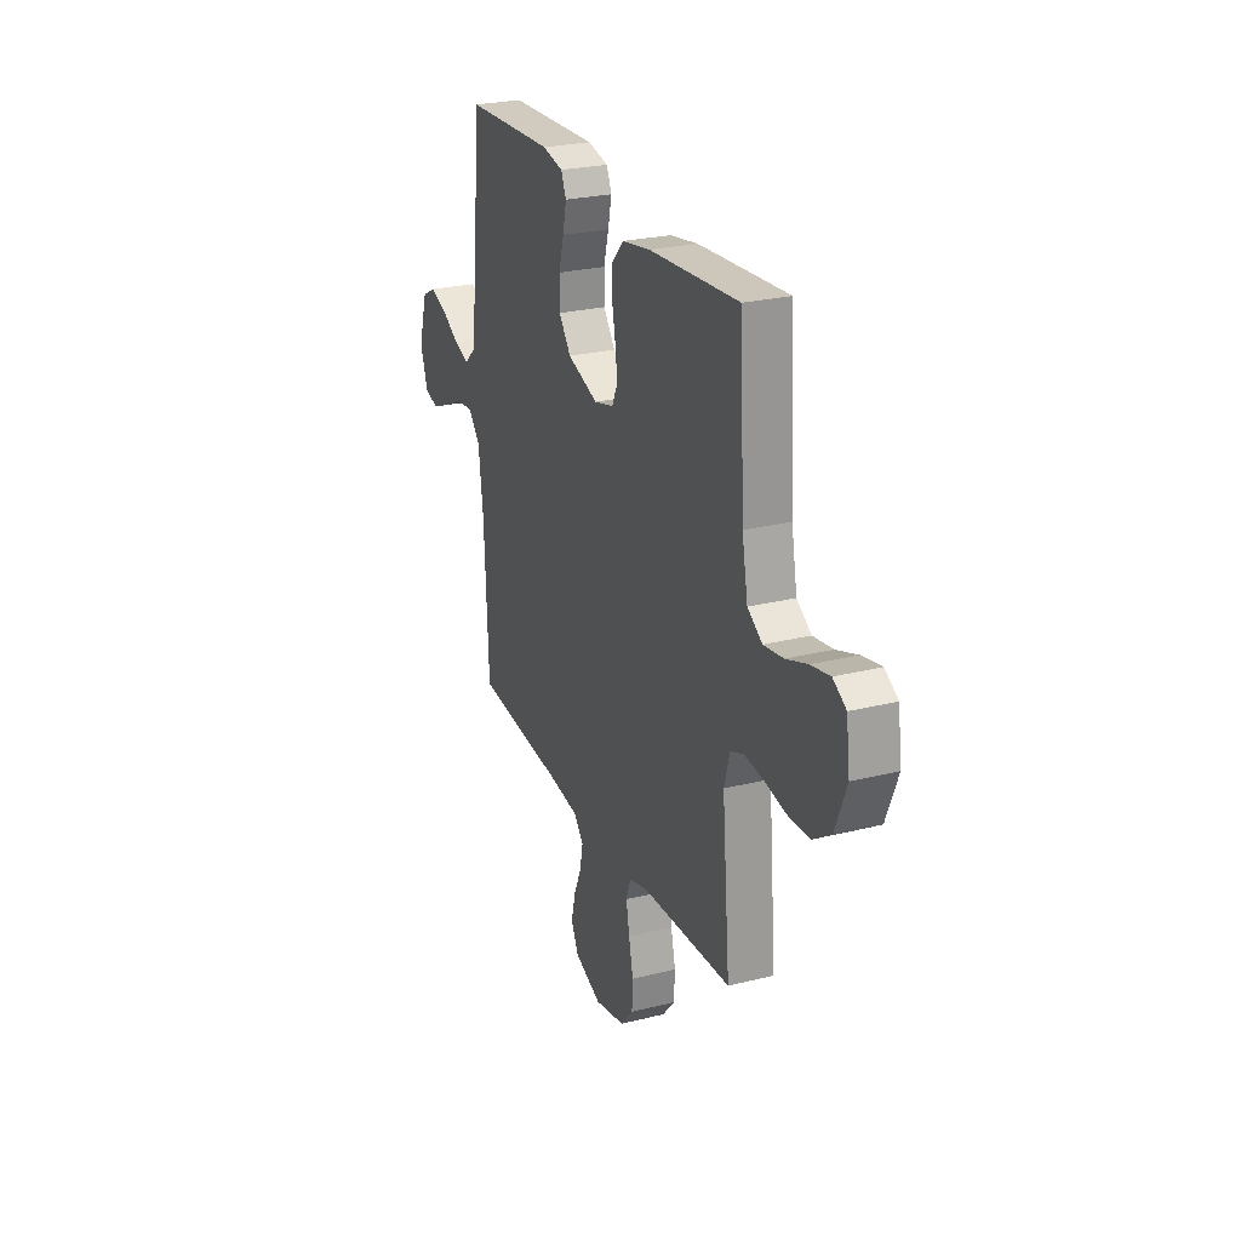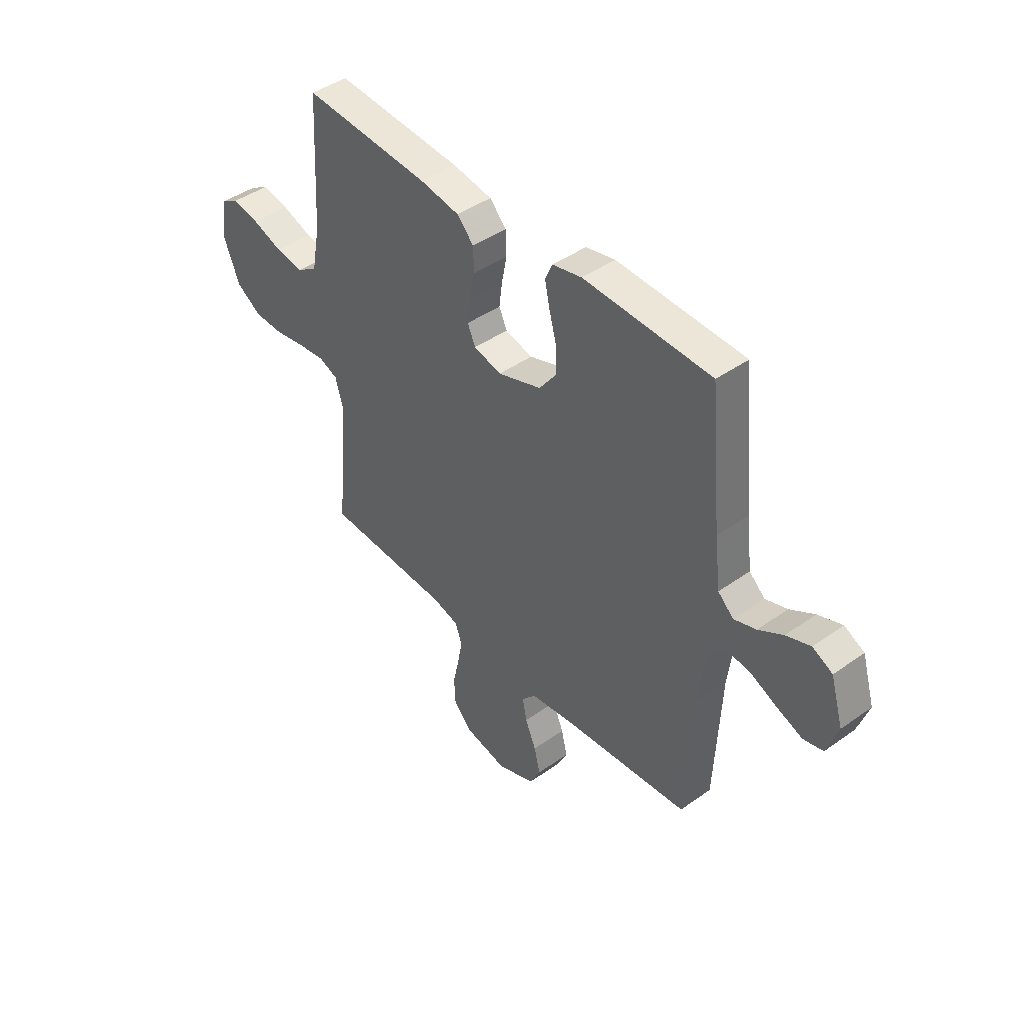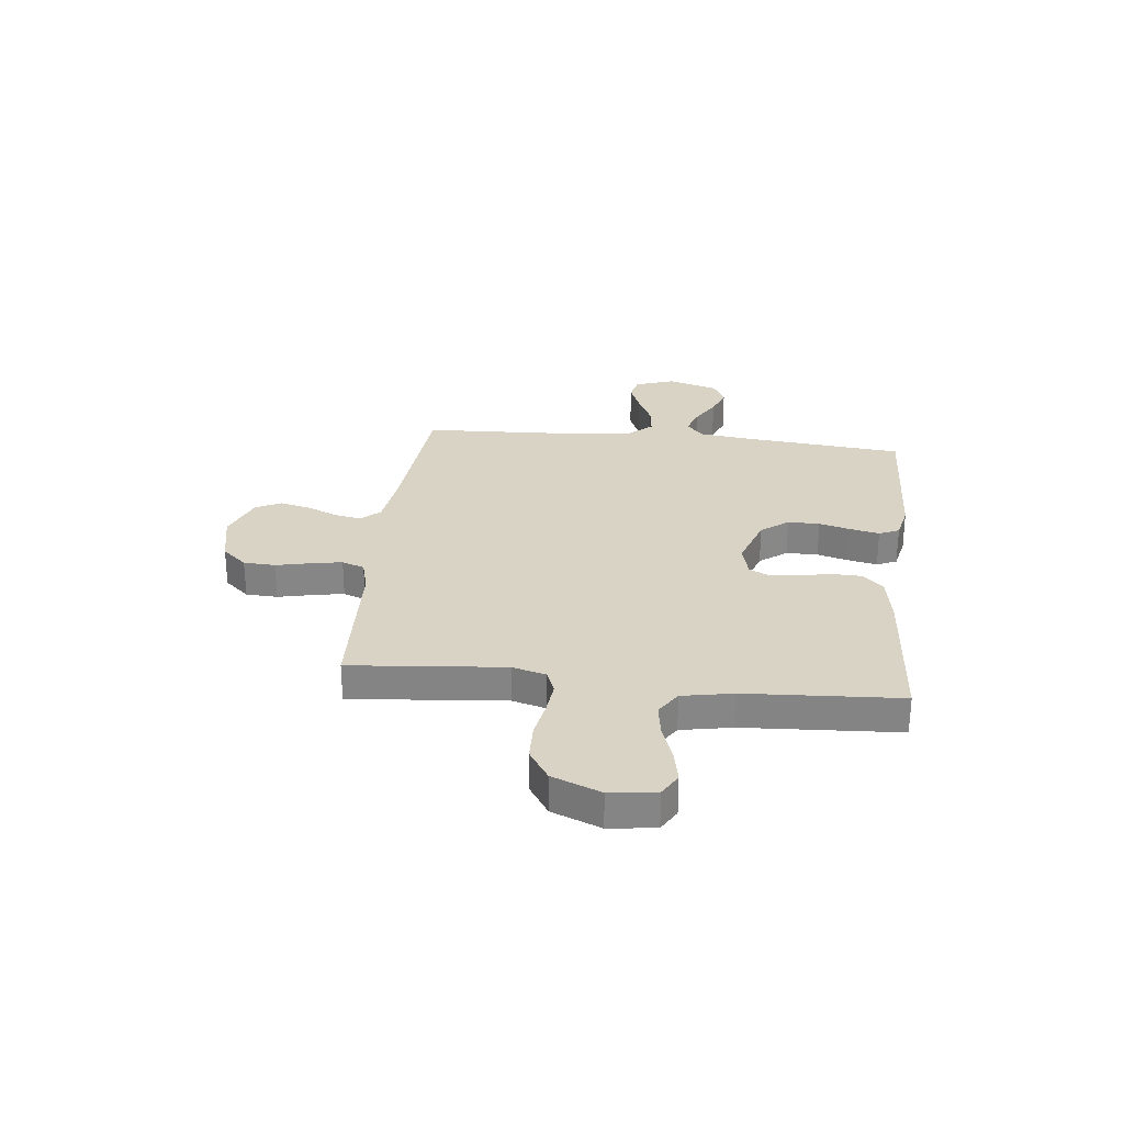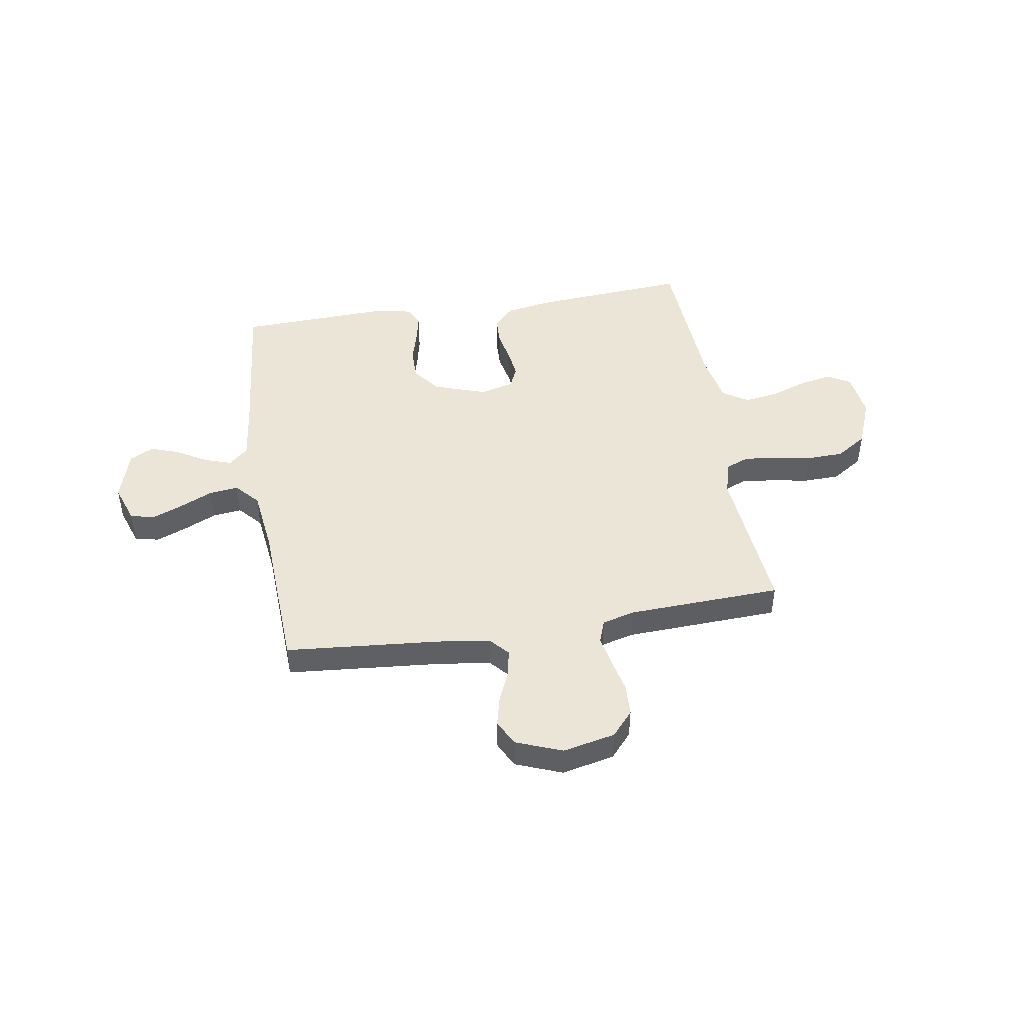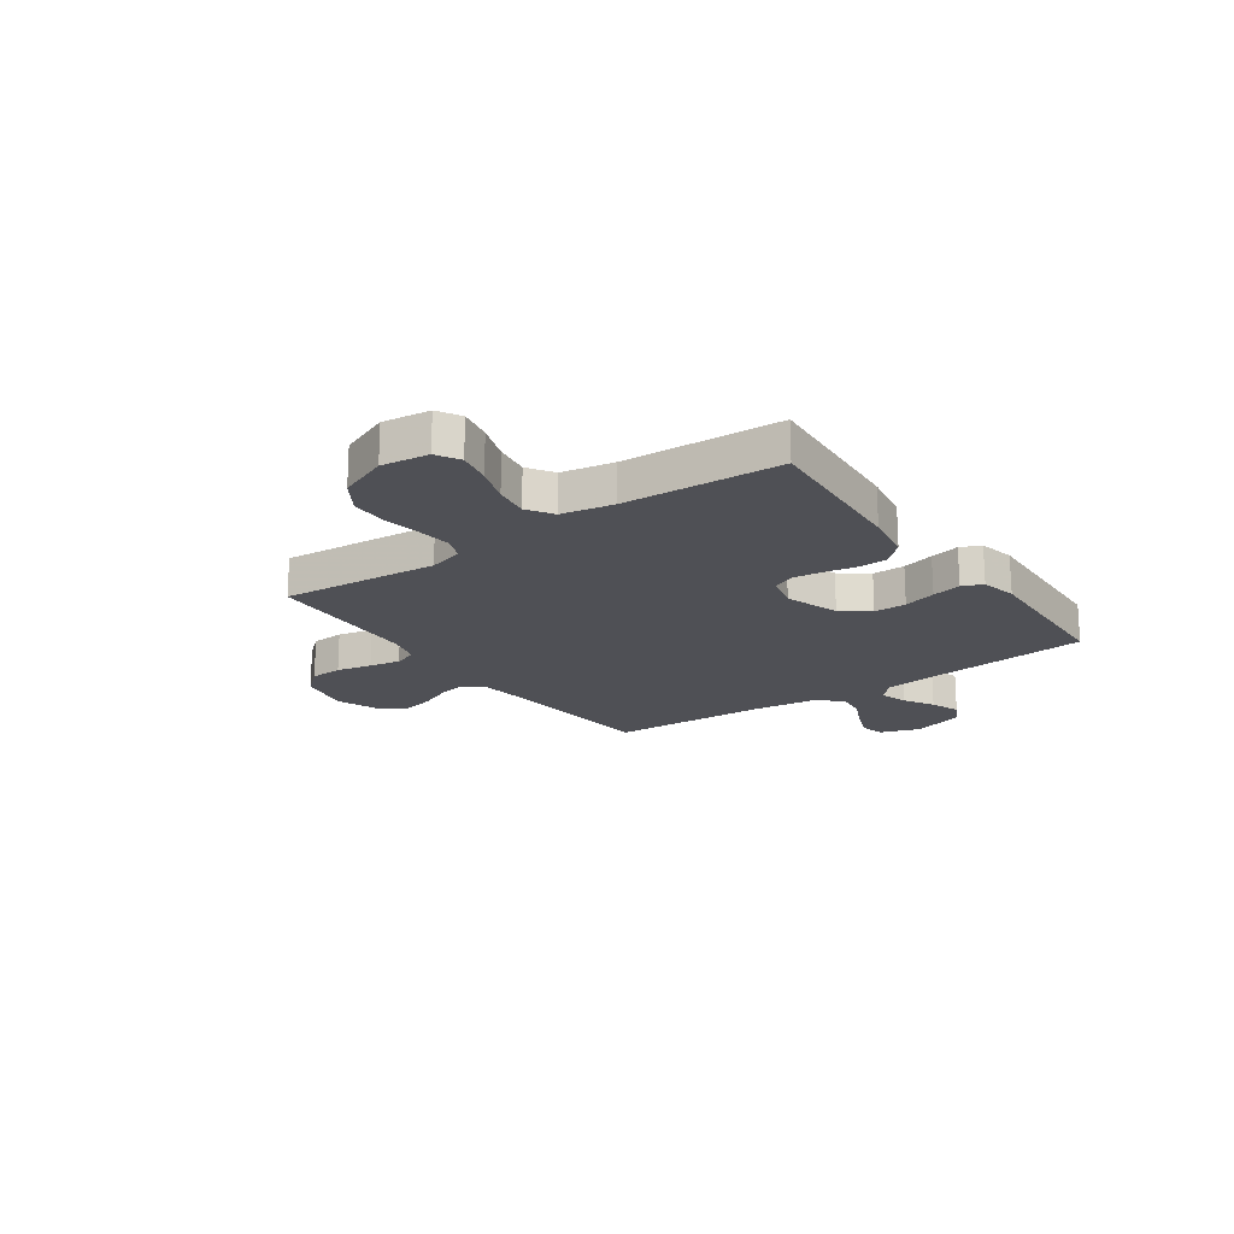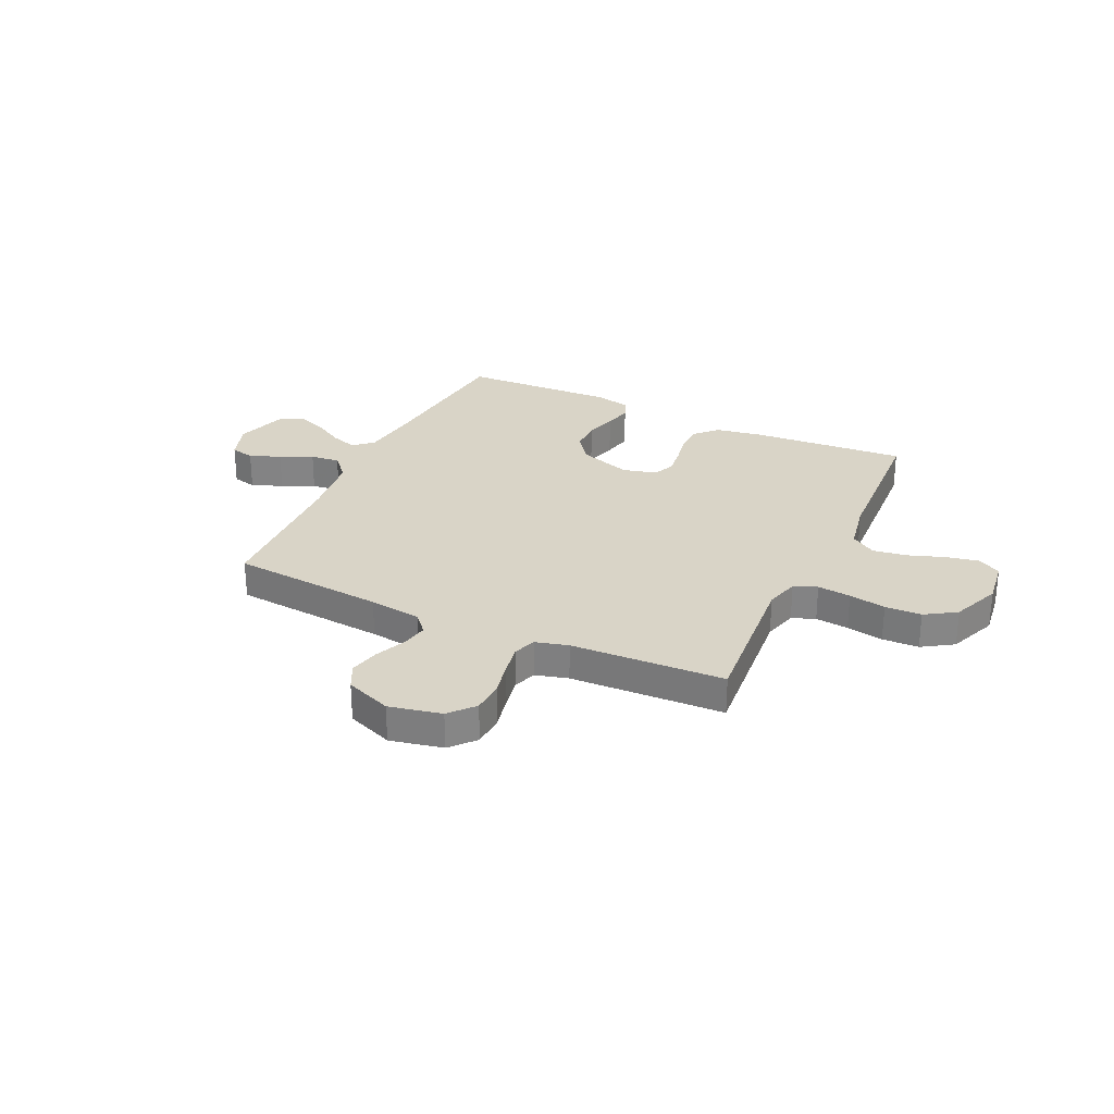
<metadata>
{"format":"obj","ext":"obj","renderer":"f3d","projection":"perspective","resolution":1024,"background":"white","views":[{"elev":25.6,"azim":-111.8,"up":"+Z"},{"elev":43.4,"azim":49.9,"up":"+Z"},{"elev":28.3,"azim":-83.7,"up":"+Y"},{"elev":46.0,"azim":170.8,"up":"+Y"},{"elev":-19.3,"azim":-54.7,"up":"+Y"},{"elev":28.4,"azim":-154.8,"up":"+Y"}]}
</metadata>
<code>
v 0.5 0.07 0.5
v 0.529 0.07 0.2
v 0.543 0.07 0.086
v 0.58 0.07 0.052
v 0.632 0.07 0.069
v 0.69 0.07 0.103
v 0.747 0.07 0.124
v 0.794 0.07 0.1
v 0.824 0.07 0
v 0.798 0.07 -0.076
v 0.751 0.07 -0.087
v 0.691 0.07 -0.063
v 0.628 0.07 -0.034
v 0.571 0.07 -0.027
v 0.53 0.07 -0.073
v 0.514 0.07 -0.2
v 0.5 0.07 -0.5
v 0.2 0.07 -0.526
v 0.098 0.07 -0.54
v 0.065 0.07 -0.577
v 0.075 0.07 -0.629
v 0.101 0.07 -0.689
v 0.115 0.07 -0.748
v 0.09 0.07 -0.798
v 0 0.07 -0.833
v -0.102 0.07 -0.811
v -0.144 0.07 -0.763
v -0.147 0.07 -0.701
v -0.132 0.07 -0.634
v -0.121 0.07 -0.574
v -0.137 0.07 -0.53
v -0.2 0.07 -0.513
v -0.5 0.07 -0.5
v -0.473 0.07 -0.2
v -0.491 0.07 -0.134
v -0.536 0.07 -0.116
v -0.601 0.07 -0.123
v -0.673 0.07 -0.136
v -0.744 0.07 -0.134
v -0.804 0.07 -0.095
v -0.842 0.07 0
v -0.83 0.07 0.09
v -0.786 0.07 0.116
v -0.722 0.07 0.103
v -0.651 0.07 0.078
v -0.585 0.07 0.068
v -0.536 0.07 0.1
v -0.517 0.07 0.2
v -0.5 0.07 0.5
v -0.2 0.07 0.478
v -0.106 0.07 0.462
v -0.067 0.07 0.421
v -0.065 0.07 0.365
v -0.077 0.07 0.304
v -0.084 0.07 0.248
v -0.065 0.07 0.207
v 0 0.07 0.19
v 0.103 0.07 0.225
v 0.143 0.07 0.278
v 0.143 0.07 0.34
v 0.126 0.07 0.402
v 0.114 0.07 0.458
v 0.131 0.07 0.497
v 0.2 0.07 0.512
v 0.5 0 0.5
v 0.529 0 0.2
v 0.543 0 0.086
v 0.58 0 0.052
v 0.632 0 0.069
v 0.69 0 0.103
v 0.747 0 0.124
v 0.794 0 0.1
v 0.824 0 0
v 0.798 0 -0.076
v 0.751 0 -0.087
v 0.691 0 -0.063
v 0.628 0 -0.034
v 0.571 0 -0.027
v 0.53 0 -0.073
v 0.514 0 -0.2
v 0.5 0 -0.5
v 0.2 0 -0.526
v 0.098 0 -0.54
v 0.065 0 -0.577
v 0.075 0 -0.629
v 0.101 0 -0.689
v 0.115 0 -0.748
v 0.09 0 -0.798
v 0 0 -0.833
v -0.102 0 -0.811
v -0.144 0 -0.763
v -0.147 0 -0.701
v -0.132 0 -0.634
v -0.121 0 -0.574
v -0.137 0 -0.53
v -0.2 0 -0.513
v -0.5 0 -0.5
v -0.473 0 -0.2
v -0.491 0 -0.134
v -0.536 0 -0.116
v -0.601 0 -0.123
v -0.673 0 -0.136
v -0.744 0 -0.134
v -0.804 0 -0.095
v -0.842 0 0
v -0.83 0 0.09
v -0.786 0 0.116
v -0.722 0 0.103
v -0.651 0 0.078
v -0.585 0 0.068
v -0.536 0 0.1
v -0.517 0 0.2
v -0.5 0 0.5
v -0.2 0 0.478
v -0.106 0 0.462
v -0.067 0 0.421
v -0.065 0 0.365
v -0.077 0 0.304
v -0.084 0 0.248
v -0.065 0 0.207
v 0 0 0.19
v 0.103 0 0.225
v 0.143 0 0.278
v 0.143 0 0.34
v 0.126 0 0.402
v 0.114 0 0.458
v 0.131 0 0.497
v 0.2 0 0.512
f 64 1 2
f 63 64 2
f 62 63 2
f 61 62 2
f 60 61 2
f 59 60 2 3
f 58 59 3 4
f 57 58 4
f 52 53 54
f 51 52 54
f 50 51 54
f 49 50 54
f 48 49 54
f 47 48 54 55
f 46 47 55 56
f 43 44 45
f 42 43 45
f 41 42 45
f 40 41 45
f 39 40 45
f 38 39 45
f 37 38 45
f 36 37 45 46
f 46 56 57
f 36 46 57
f 35 36 57
f 32 33 34
f 35 57 4
f 34 35 4
f 32 34 4
f 31 32 4
f 27 28 29
f 26 27 29
f 25 26 29
f 24 25 29
f 23 24 29
f 22 23 29
f 21 22 29
f 20 21 29 30
f 16 17 18
f 15 16 18 19
f 14 15 19
f 11 12 13
f 10 11 13
f 9 10 13
f 8 9 13
f 7 8 13
f 6 7 13
f 5 6 13
f 5 13 14
f 31 4 5
f 30 31 5
f 20 30 5
f 19 20 5
f 5 14 19
f 66 65 128
f 66 128 127
f 66 127 126
f 66 126 125
f 66 125 124
f 67 66 124 123
f 68 67 123 122
f 68 122 121
f 118 117 116
f 118 116 115
f 118 115 114
f 118 114 113
f 118 113 112
f 119 118 112 111
f 120 119 111 110
f 109 108 107
f 109 107 106
f 109 106 105
f 109 105 104
f 109 104 103
f 109 103 102
f 109 102 101
f 110 109 101 100
f 121 120 110
f 121 110 100
f 121 100 99
f 98 97 96
f 68 121 99
f 68 99 98
f 68 98 96
f 68 96 95
f 93 92 91
f 93 91 90
f 93 90 89
f 93 89 88
f 93 88 87
f 93 87 86
f 93 86 85
f 94 93 85 84
f 82 81 80
f 83 82 80 79
f 83 79 78
f 77 76 75
f 77 75 74
f 77 74 73
f 77 73 72
f 77 72 71
f 77 71 70
f 77 70 69
f 78 77 69
f 69 68 95
f 69 95 94
f 69 94 84
f 69 84 83
f 83 78 69
f 1 65 66 2
f 2 66 67 3
f 3 67 68 4
f 4 68 69 5
f 5 69 70 6
f 6 70 71 7
f 7 71 72 8
f 8 72 73 9
f 9 73 74 10
f 10 74 75 11
f 11 75 76 12
f 12 76 77 13
f 13 77 78 14
f 14 78 79 15
f 15 79 80 16
f 16 80 81 17
f 17 81 82 18
f 18 82 83 19
f 19 83 84 20
f 20 84 85 21
f 21 85 86 22
f 22 86 87 23
f 23 87 88 24
f 24 88 89 25
f 25 89 90 26
f 26 90 91 27
f 27 91 92 28
f 28 92 93 29
f 29 93 94 30
f 30 94 95 31
f 31 95 96 32
f 32 96 97 33
f 33 97 98 34
f 34 98 99 35
f 35 99 100 36
f 36 100 101 37
f 37 101 102 38
f 38 102 103 39
f 39 103 104 40
f 40 104 105 41
f 41 105 106 42
f 42 106 107 43
f 43 107 108 44
f 44 108 109 45
f 45 109 110 46
f 46 110 111 47
f 47 111 112 48
f 48 112 113 49
f 49 113 114 50
f 50 114 115 51
f 51 115 116 52
f 52 116 117 53
f 53 117 118 54
f 54 118 119 55
f 55 119 120 56
f 56 120 121 57
f 57 121 122 58
f 58 122 123 59
f 59 123 124 60
f 60 124 125 61
f 61 125 126 62
f 62 126 127 63
f 63 127 128 64
f 64 128 65 1

</code>
